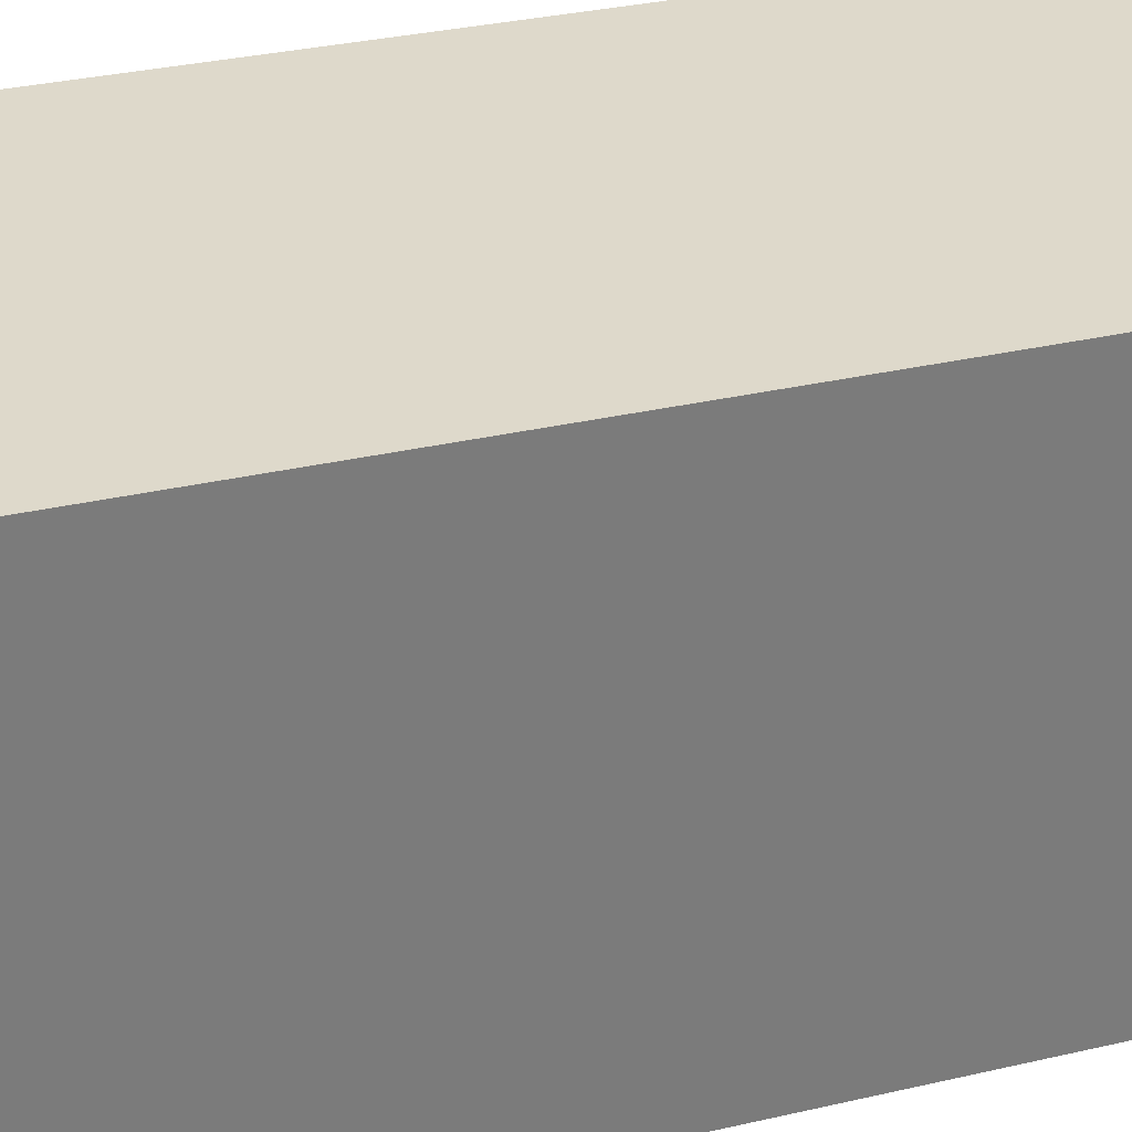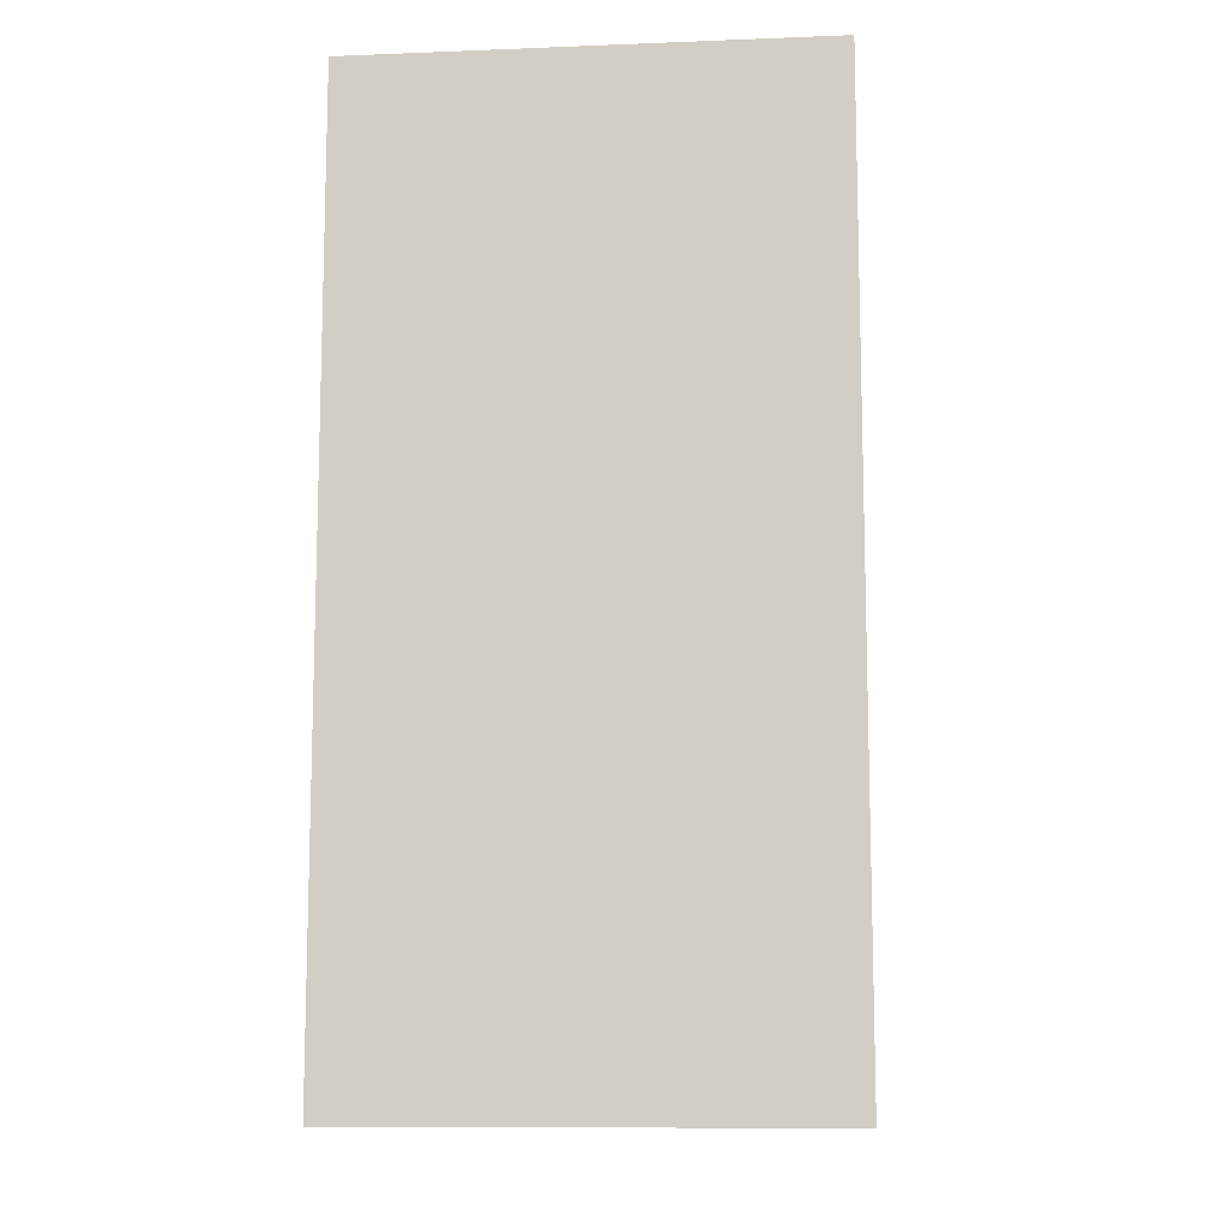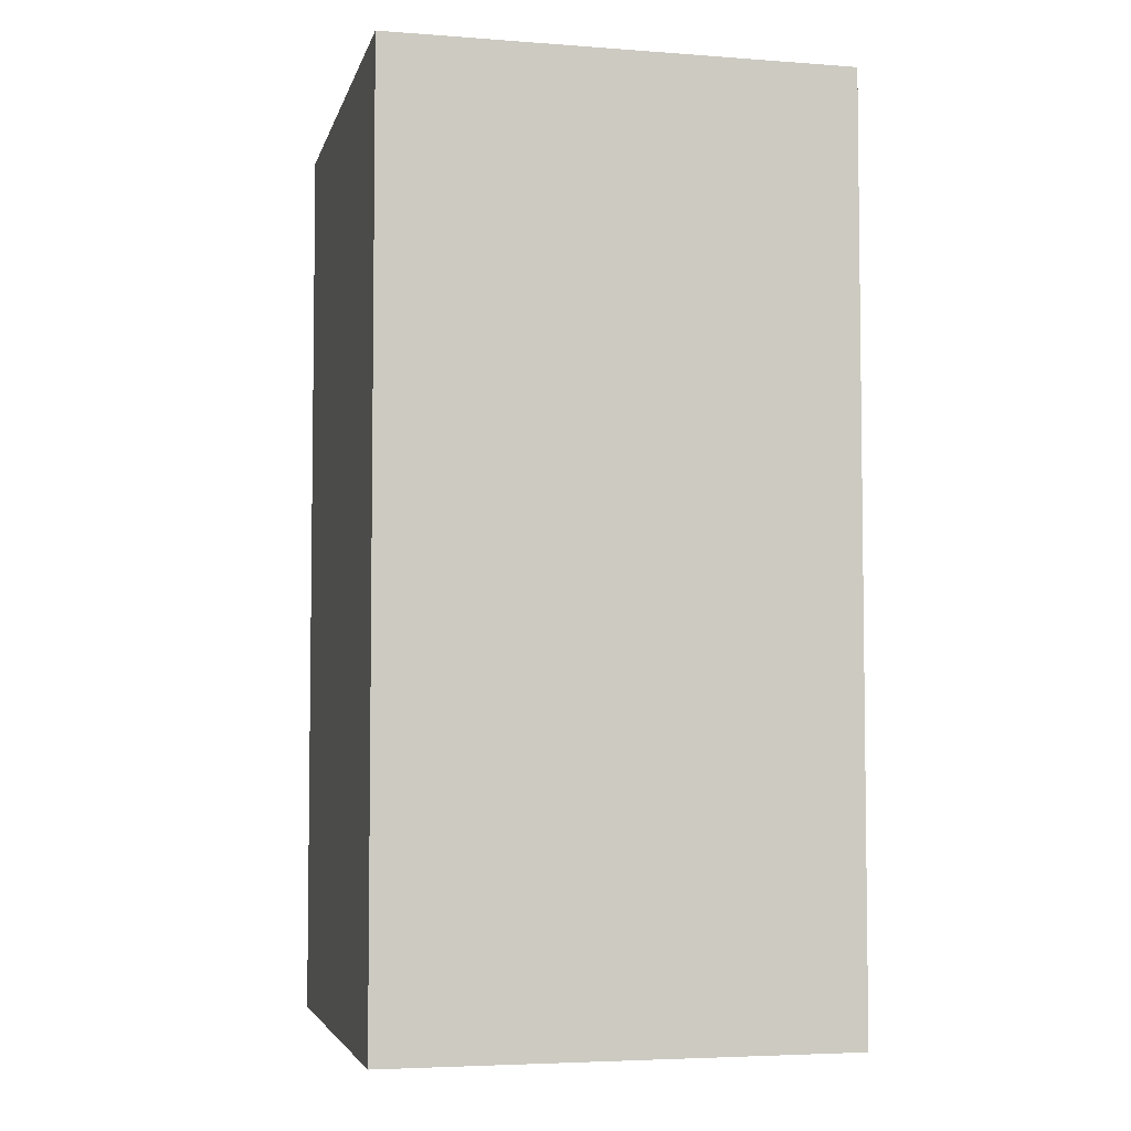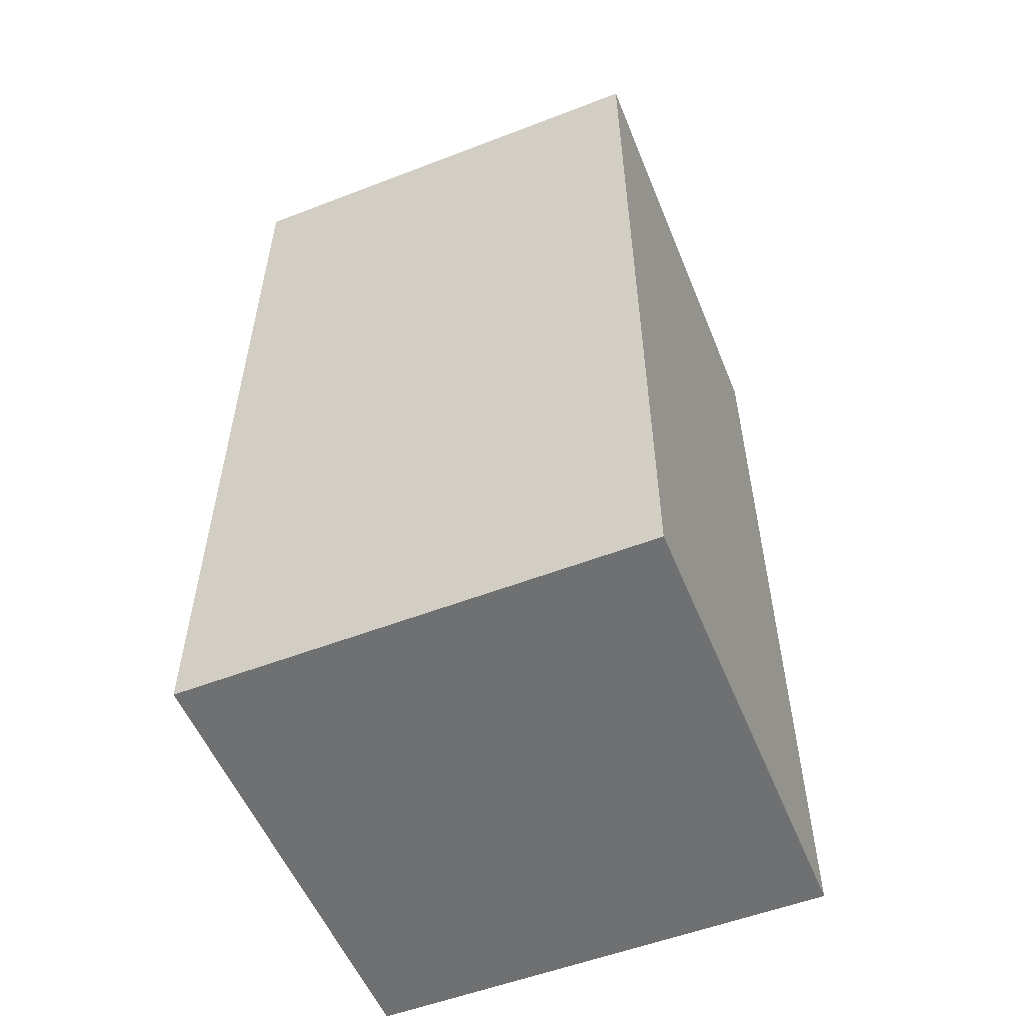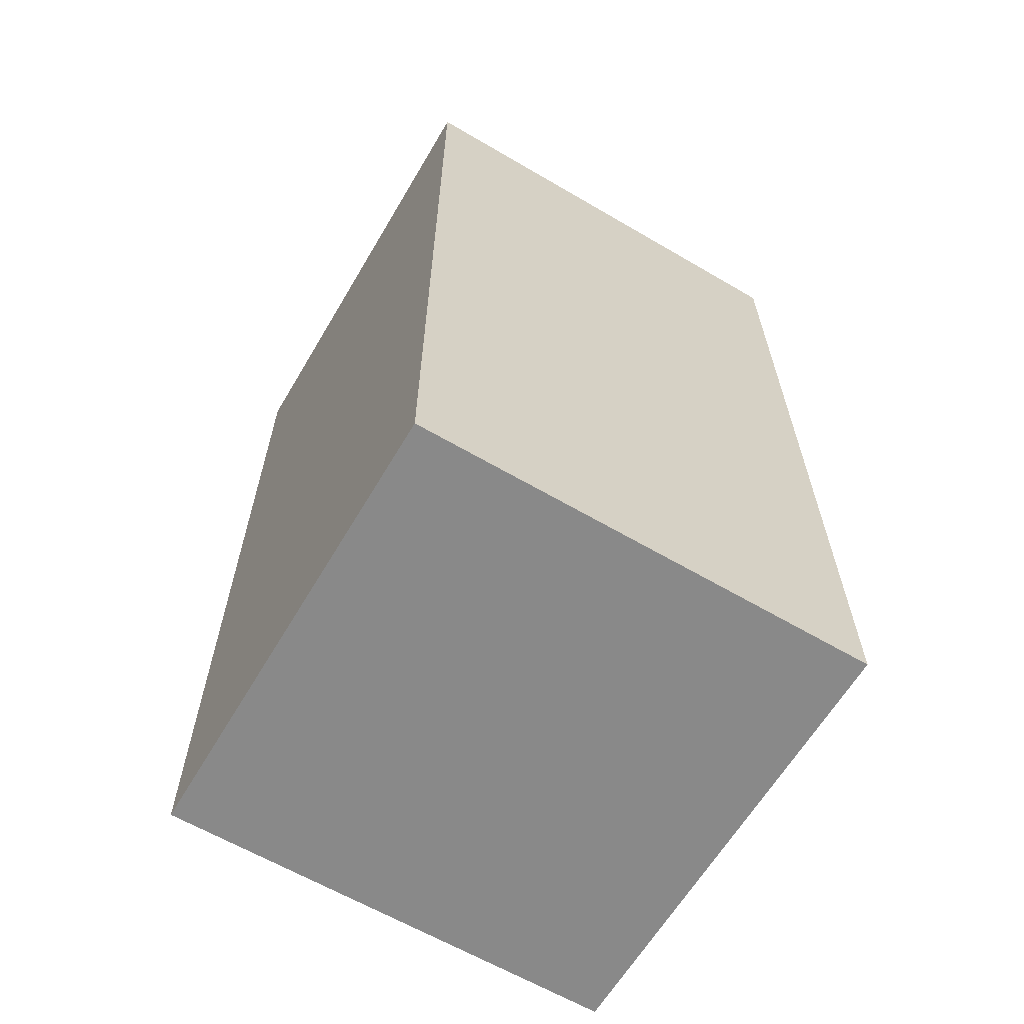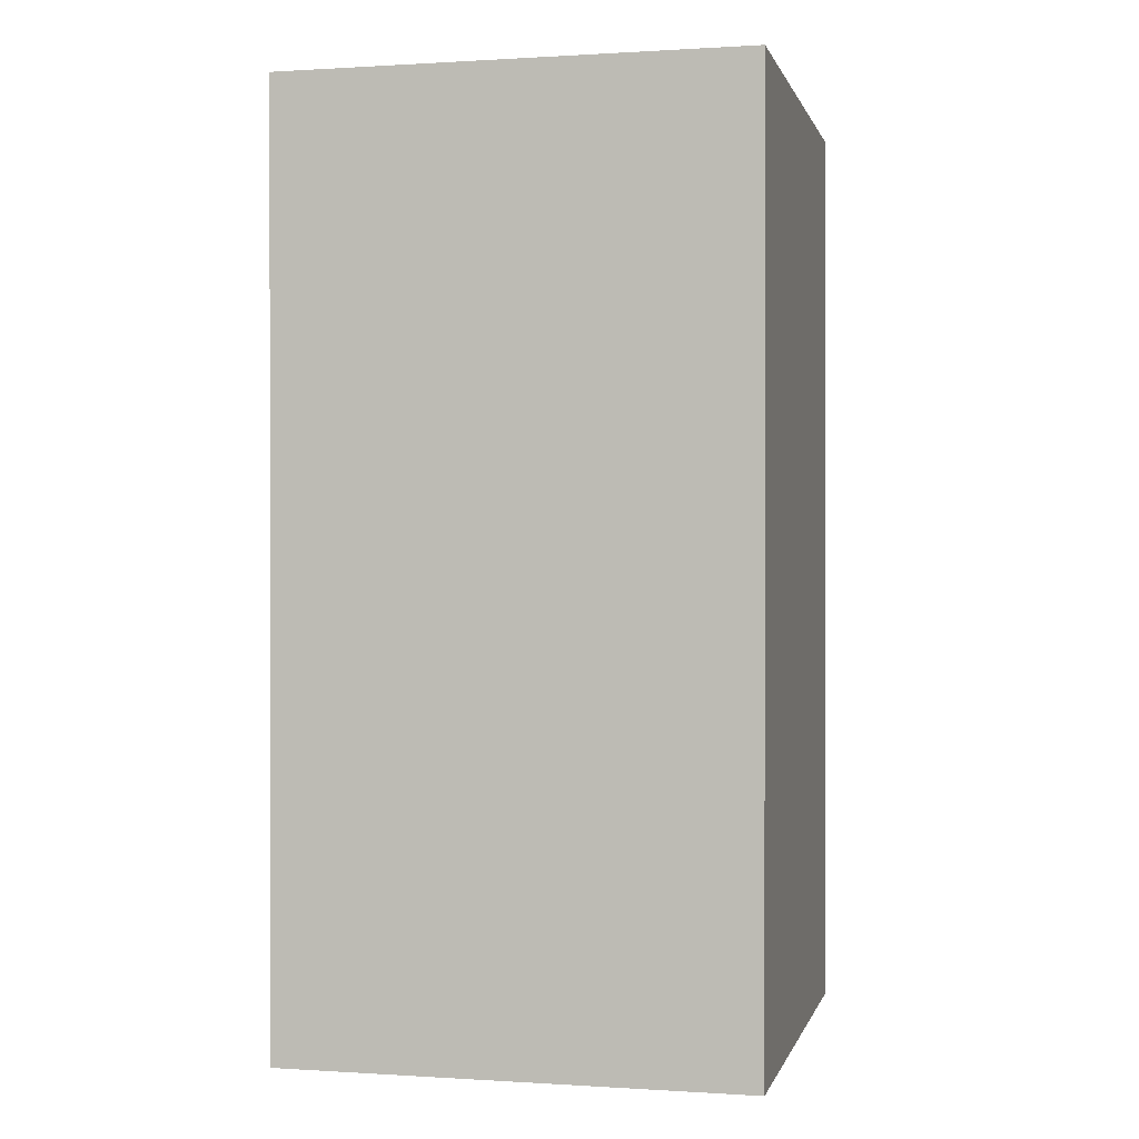
<metadata>
{"format":"obj","ext":"obj","renderer":"f3d","projection":"perspective","resolution":1024,"background":"white","views":[{"elev":31.8,"azim":-108.2,"up":"+Y"},{"elev":-10.7,"azim":-174.5,"up":"+Z"},{"elev":-4.7,"azim":-13.3,"up":"+Z"},{"elev":-54.8,"azim":22.1,"up":"+Z"},{"elev":-63.2,"azim":-120.6,"up":"+Z"},{"elev":0.3,"azim":13.3,"up":"+Z"}]}
</metadata>
<code>
o
v -1 0 2
v -1 0 -2
v -1 1.2 -1.4
v -1 1.2 -1.9
v -1 1.3 -1.4
v -1 1.3 -1.6
v -1 1.3 -1.7
v -1 1.3 -1.9
v -1 1.6 -1.4
v -1 1.6 -1.5
v -1 1.6 -1.8
v -1 1.6 -1.9
v -1 1.7 -1.4
v -1 1.7 -1.5
v -1 1.7 -1.6
v -1 1.7 -1.7
v -1 1.7 -1.8
v -1 1.7 -1.9
v -1 1.8 -1.5
v -1 1.8 -1.6
v -1 1.8 -1.7
v -1 1.8 -1.8
v -1 1.9 -1.6
v -1 1.9 -1.7
v -1 2 2
v -1 2 -2
v 1 0 2
v 1 0 -2
v 1 0.1 -1.4
v 1 0.1 -1.9
v 1 0.2 -1.5
v 1 0.2 -1.6
v 1 0.2 -1.7
v 1 0.2 -1.8
v 1 0.3 -1.5
v 1 0.3 -1.6
v 1 0.3 -1.7
v 1 0.3 -1.8
v 1 0.4 -1.5
v 1 0.4 -1.6
v 1 0.4 -1.7
v 1 0.4 -1.8
v 1 0.5 -1.5
v 1 0.5 -1.6
v 1 0.5 -1.7
v 1 0.5 -1.8
v 1 0.6 -1.4
v 1 0.6 -1.9
v 1 1.2 1.9
v 1 1.2 1.4
v 1 1.3 1.9
v 1 1.3 1.7
v 1 1.3 1.6
v 1 1.3 1.4
v 1 1.6 1.9
v 1 1.6 1.8
v 1 1.6 1.5
v 1 1.6 1.4
v 1 1.7 1.9
v 1 1.7 1.8
v 1 1.7 1.7
v 1 1.7 1.6
v 1 1.7 1.5
v 1 1.7 1.4
v 1 1.8 1.8
v 1 1.8 1.7
v 1 1.8 1.6
v 1 1.8 1.5
v 1 1.9 1.7
v 1 1.9 1.6
v 1 2 2
v 1 2 -2
v -1 0 2
v -1 2 2
v -0.9 1.2 2
v -0.9 1.3 2
v -0.9 1.6 2
v -0.9 1.7 2
v -0.8 1.6 2
v -0.8 1.7 2
v -0.8 1.8 2
v -0.7 1.3 2
v -0.7 1.7 2
v -0.7 1.8 2
v -0.7 1.9 2
v -0.6 1.3 2
v -0.6 1.7 2
v -0.6 1.8 2
v -0.6 1.9 2
v -0.5 1.6 2
v -0.5 1.7 2
v -0.5 1.8 2
v -0.4 1.2 2
v -0.4 1.3 2
v -0.4 1.6 2
v -0.4 1.7 2
v 1 0 2
v 1 2 2
v -1 0 -2
v -1 2 -2
v 0.4 1.2 -2
v 0.4 1.3 -2
v 0.4 1.6 -2
v 0.4 1.7 -2
v 0.5 1.6 -2
v 0.5 1.7 -2
v 0.5 1.8 -2
v 0.6 1.3 -2
v 0.6 1.7 -2
v 0.6 1.8 -2
v 0.6 1.9 -2
v 0.7 1.3 -2
v 0.7 1.7 -2
v 0.7 1.8 -2
v 0.7 1.9 -2
v 0.8 1.6 -2
v 0.8 1.7 -2
v 0.8 1.8 -2
v 0.9 1.2 -2
v 0.9 1.3 -2
v 0.9 1.6 -2
v 0.9 1.7 -2
v 1 0 -2
v 1 2 -2
v -1 0 2
v 1 0 2
v -1 0 -2
v 1 0 -2
v -1 2 2
v 1 2 2
v -1 2 -2
v 1 2 -2
f 3 2 1
f 4 2 3
f 5 3 1
f 5 4 3
f 6 4 5
f 7 4 6
f 8 2 4
f 8 4 7
f 9 5 1
f 9 6 5
f 10 6 9
f 11 8 7
f 12 2 8
f 12 8 11
f 13 9 1
f 13 10 9
f 14 6 10
f 14 10 13
f 15 7 6
f 15 6 14
f 16 11 7
f 16 7 15
f 17 12 11
f 17 11 16
f 18 2 12
f 18 12 17
f 19 14 13
f 19 15 14
f 19 17 16
f 19 16 15
f 20 17 19
f 21 17 20
f 22 18 17
f 22 17 21
f 23 21 20
f 23 20 19
f 24 22 21
f 24 21 23
f 25 13 1
f 25 19 13
f 25 24 23
f 25 23 19
f 26 2 18
f 26 24 25
f 26 18 22
f 26 22 24
f 27 28 29
f 29 28 30
f 29 30 31
f 31 30 32
f 32 30 33
f 33 30 34
f 29 31 35
f 31 32 35
f 32 33 36
f 35 32 36
f 33 34 37
f 36 33 37
f 34 30 38
f 37 34 38
f 35 36 39
f 29 35 39
f 36 37 40
f 39 36 40
f 37 38 41
f 40 37 41
f 38 30 42
f 41 38 42
f 29 39 43
f 39 40 43
f 40 41 44
f 43 40 44
f 41 42 45
f 44 41 45
f 42 30 46
f 45 42 46
f 27 29 47
f 44 45 47
f 45 46 47
f 43 44 47
f 29 43 47
f 46 30 48
f 47 46 48
f 30 28 48
f 27 47 49
f 47 48 49
f 49 48 50
f 27 49 51
f 49 50 51
f 51 50 52
f 52 50 53
f 50 48 54
f 53 50 54
f 27 51 55
f 51 52 55
f 55 52 56
f 53 54 57
f 54 48 58
f 57 54 58
f 27 55 59
f 55 56 59
f 56 52 60
f 59 56 60
f 52 53 61
f 60 52 61
f 53 57 62
f 61 53 62
f 57 58 63
f 62 57 63
f 58 48 64
f 63 58 64
f 59 60 65
f 60 61 65
f 62 63 65
f 61 62 65
f 65 63 66
f 66 63 67
f 63 64 68
f 67 63 68
f 66 67 69
f 65 66 69
f 67 68 70
f 69 67 70
f 27 59 71
f 59 65 71
f 69 70 71
f 65 69 71
f 48 28 72
f 71 70 72
f 64 48 72
f 70 68 72
f 68 64 72
f 75 74 73
f 76 74 75
f 77 74 76
f 78 74 77
f 79 77 76
f 79 78 77
f 80 74 78
f 80 78 79
f 81 74 80
f 82 76 75
f 82 79 76
f 82 80 79
f 83 81 80
f 83 80 82
f 84 74 81
f 84 81 83
f 85 74 84
f 86 83 82
f 86 82 75
f 86 85 84
f 86 84 83
f 87 85 86
f 88 85 87
f 89 74 85
f 89 85 88
f 90 87 86
f 91 88 87
f 91 87 90
f 92 89 88
f 92 88 91
f 93 75 73
f 93 86 75
f 94 90 86
f 94 86 93
f 95 91 90
f 95 90 94
f 96 92 91
f 96 91 95
f 97 93 73
f 97 95 94
f 97 96 95
f 97 94 93
f 98 89 92
f 98 96 97
f 98 92 96
f 98 74 89
f 99 100 101
f 101 100 102
f 102 100 103
f 103 100 104
f 102 103 105
f 103 104 105
f 104 100 106
f 105 104 106
f 106 100 107
f 101 102 108
f 102 105 108
f 105 106 108
f 106 107 109
f 108 106 109
f 107 100 110
f 109 107 110
f 110 100 111
f 108 109 112
f 101 108 112
f 110 111 112
f 109 110 112
f 112 111 113
f 113 111 114
f 111 100 115
f 114 111 115
f 112 113 116
f 113 114 117
f 116 113 117
f 114 115 118
f 117 114 118
f 99 101 119
f 101 112 119
f 112 116 120
f 119 112 120
f 116 117 121
f 120 116 121
f 117 118 122
f 121 117 122
f 99 119 123
f 120 121 123
f 121 122 123
f 119 120 123
f 118 115 124
f 123 122 124
f 122 118 124
f 115 100 124
f 127 126 125
f 128 126 127
f 129 130 131
f 131 130 132

</code>
